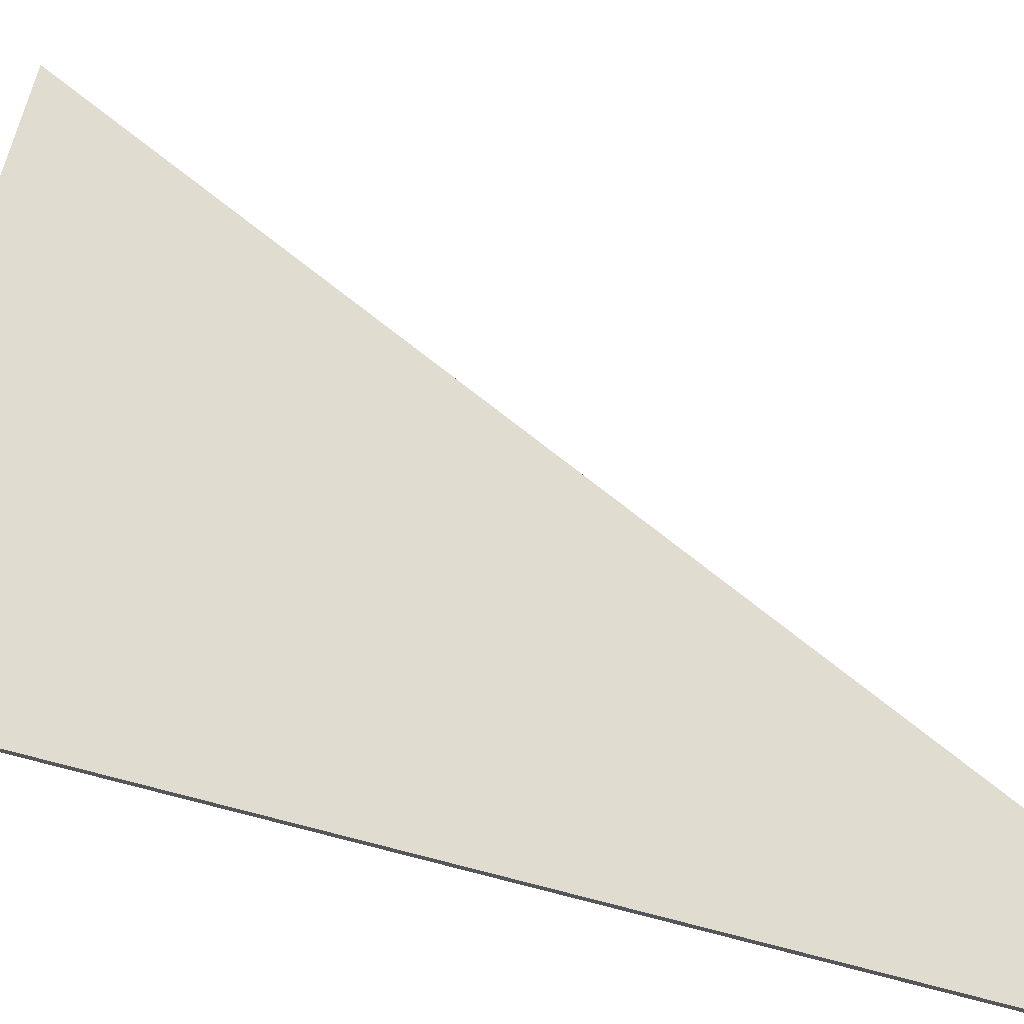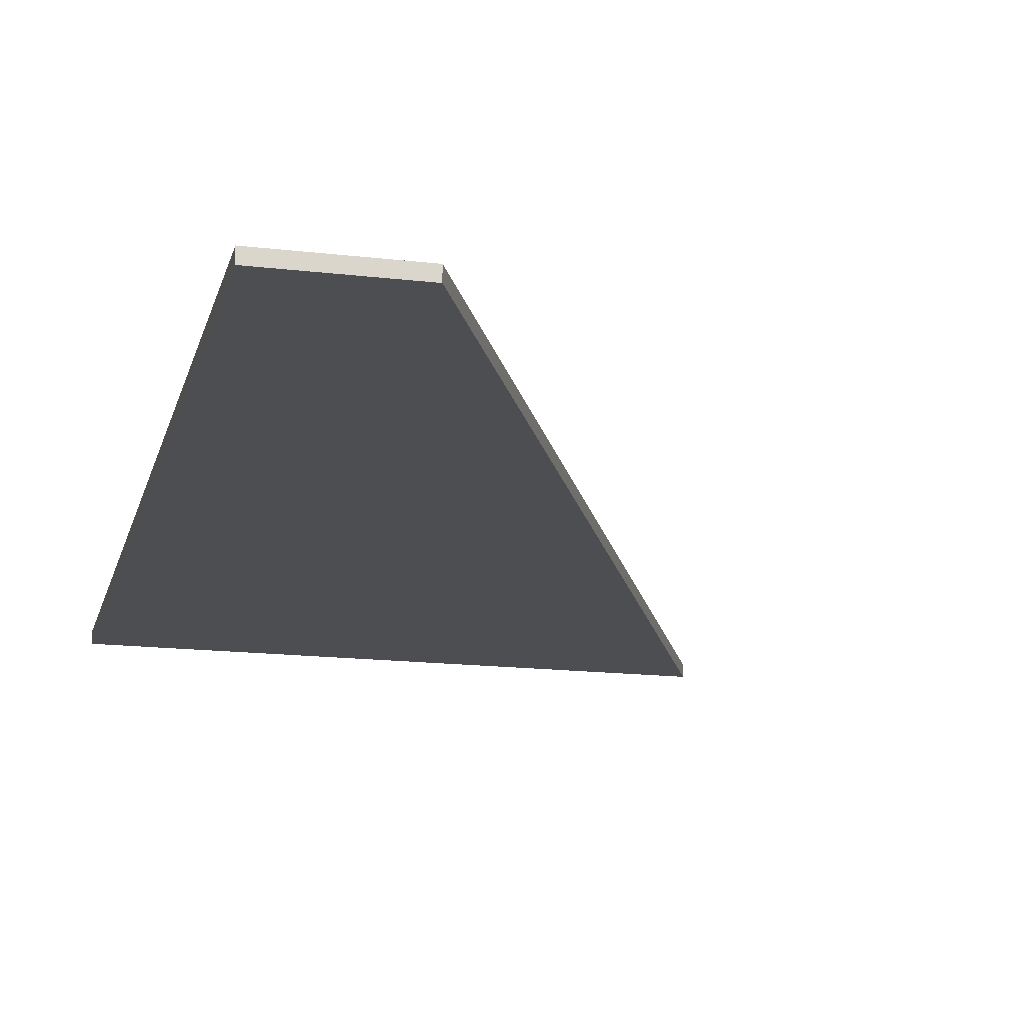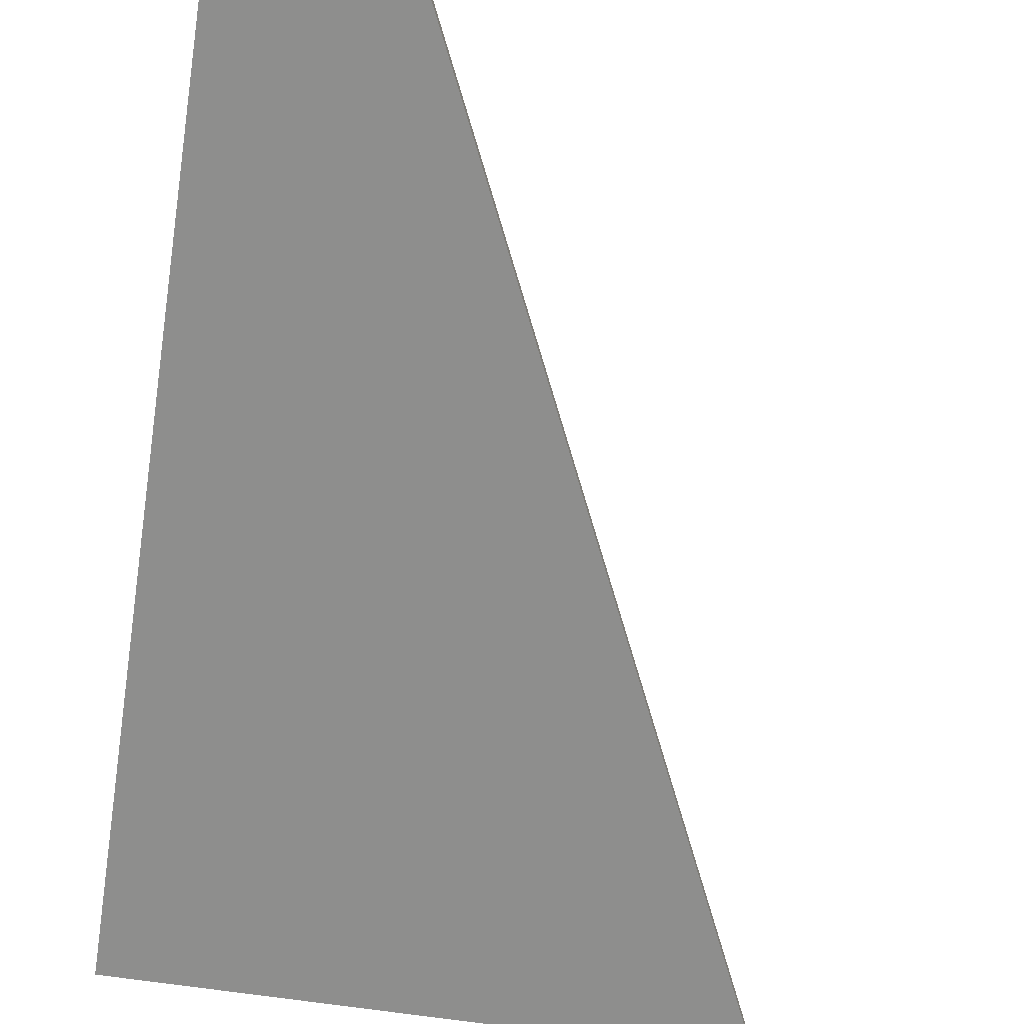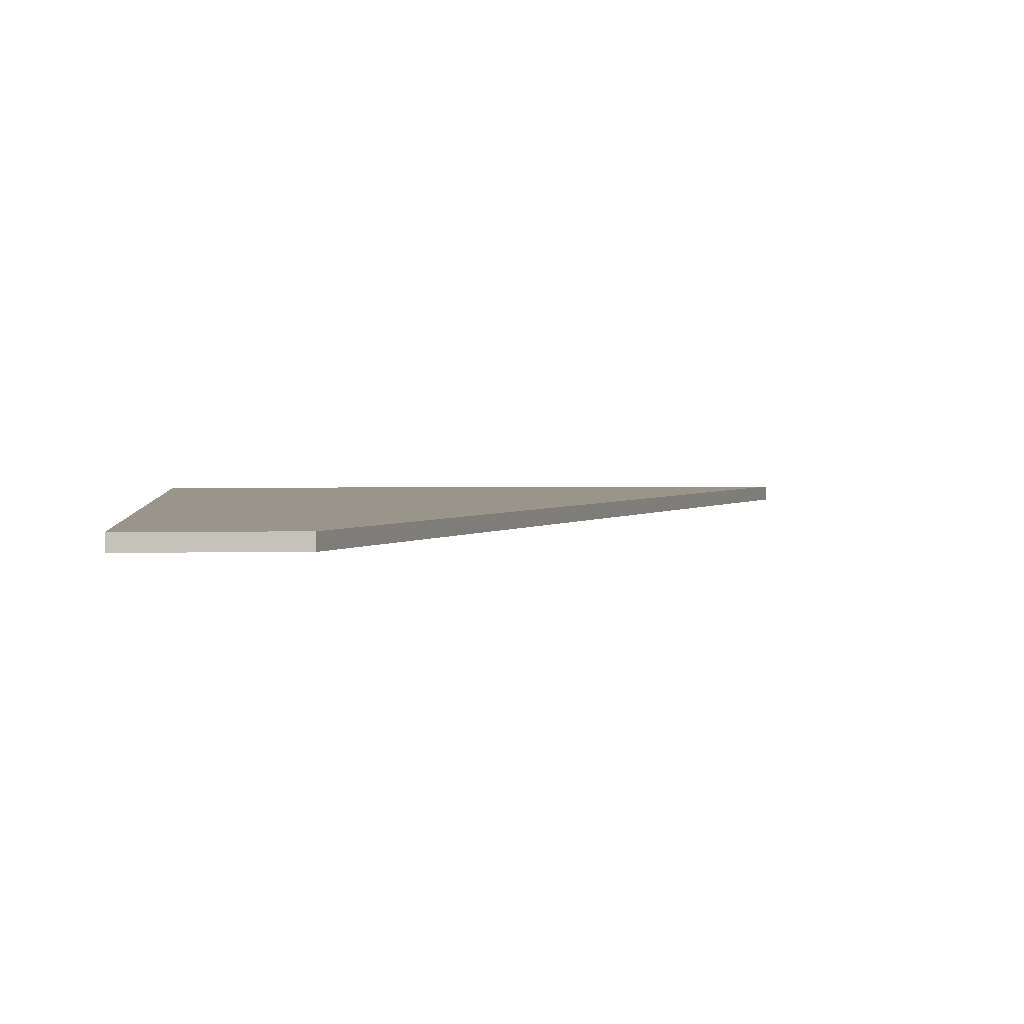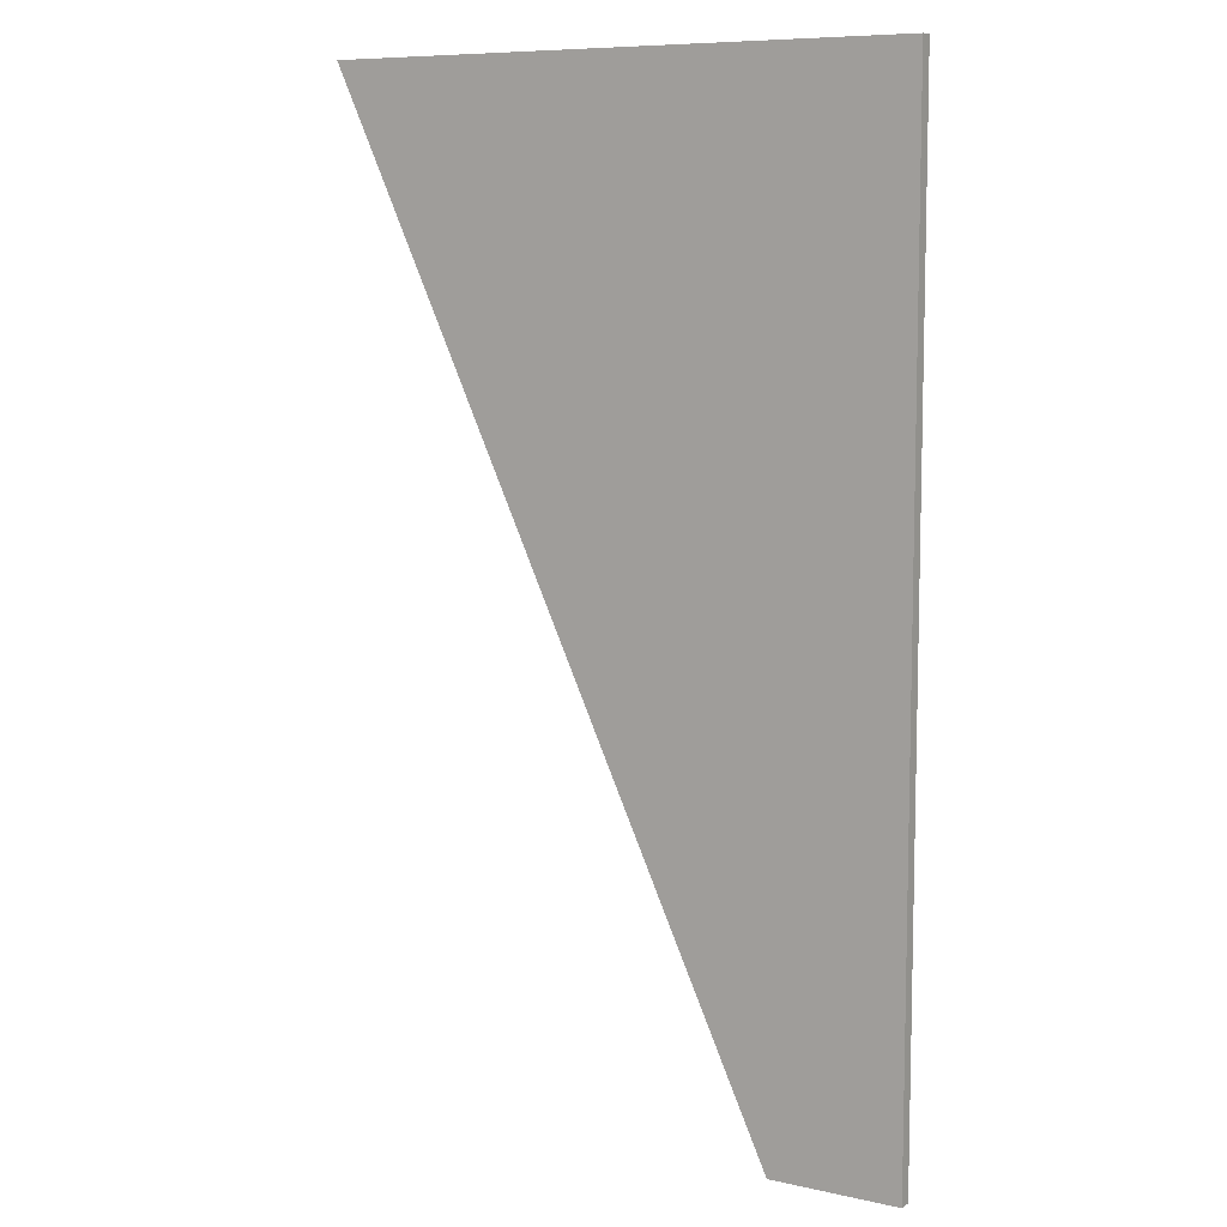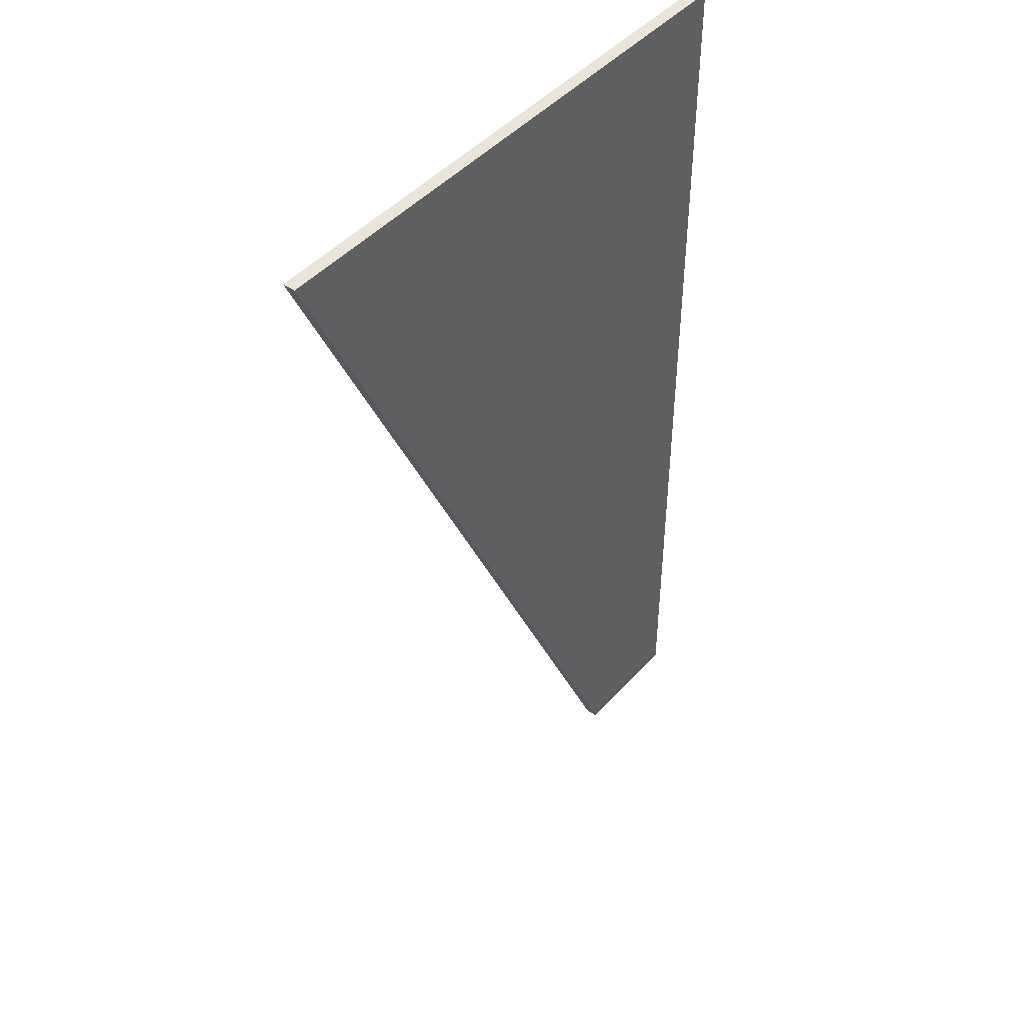
<metadata>
{"format":"obj","ext":"obj","renderer":"f3d","projection":"perspective","resolution":1024,"background":"white","views":[{"elev":69.4,"azim":-75.5,"up":"+Z"},{"elev":-16.8,"azim":-13.4,"up":"+Z"},{"elev":-64.9,"azim":-8.7,"up":"+Z"},{"elev":2.1,"azim":-4.6,"up":"+Z"},{"elev":8.5,"azim":-149.0,"up":"+Y"},{"elev":45.3,"azim":128.8,"up":"+Y"}]}
</metadata>
<code>
v -0.112 -0.1061 0.0025
v 0.0253 0.1914 0.000313
v 0.0253 0.1914 -0.0025
v 0.0253 0.1914 0.0025
v -0.04385 0.04154 -0.0025
v -0.202 0.1914 -0.0025
v -0.202 0.1914 0.0025
v -0.202 -0.1914 -0.0025
v -0.202 -0.1914 0.0025
v -0.1513 -0.1914 -0.0025
v -0.1513 -0.1914 0.001873
v -0.1513 -0.1914 0.0025
f 9 7 8
f 8 7 6
f 9 8 10
f 8 6 5
f 7 9 1
f 6 7 4
f 10 11 9
f 5 10 8
f 1 4 7
f 4 2 6
f 9 11 12
f 9 12 1
f 6 3 5
f 6 2 3
f 12 11 1
f 5 4 1
f 1 11 10
f 5 2 4
f 3 2 5
f 5 1 10

</code>
